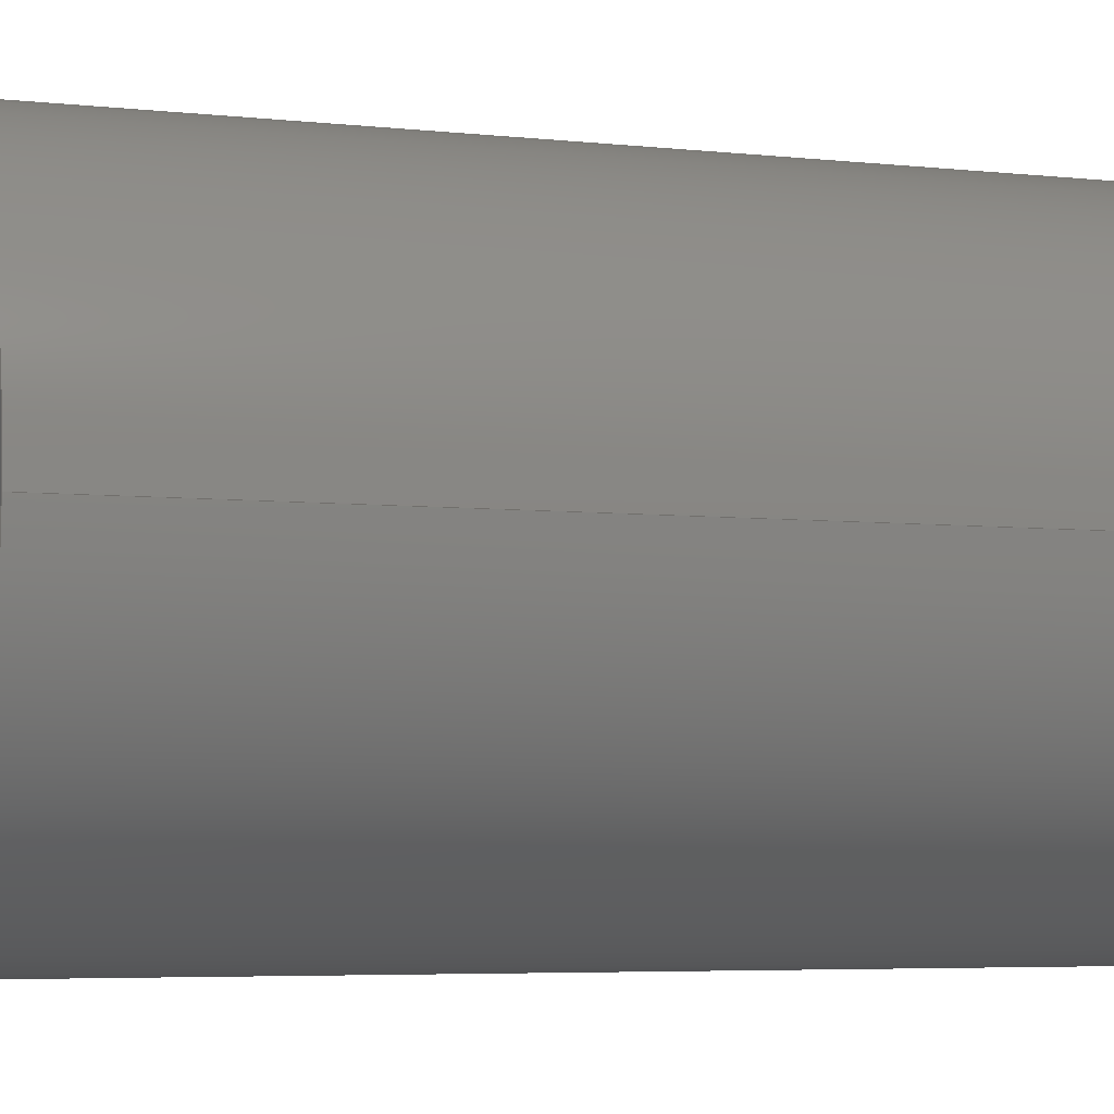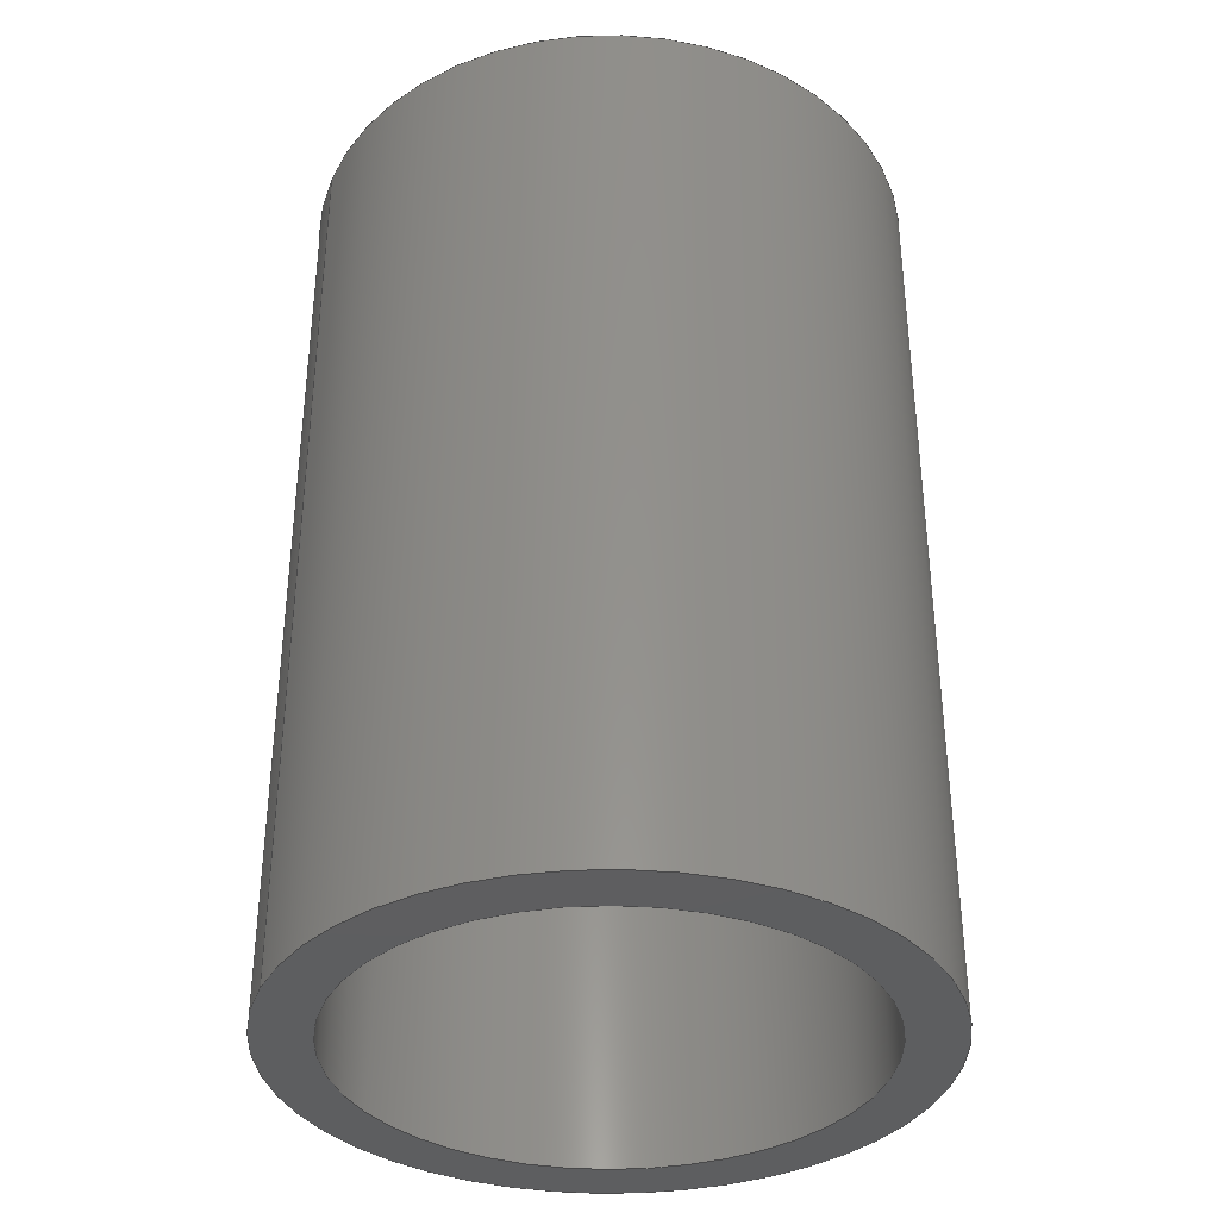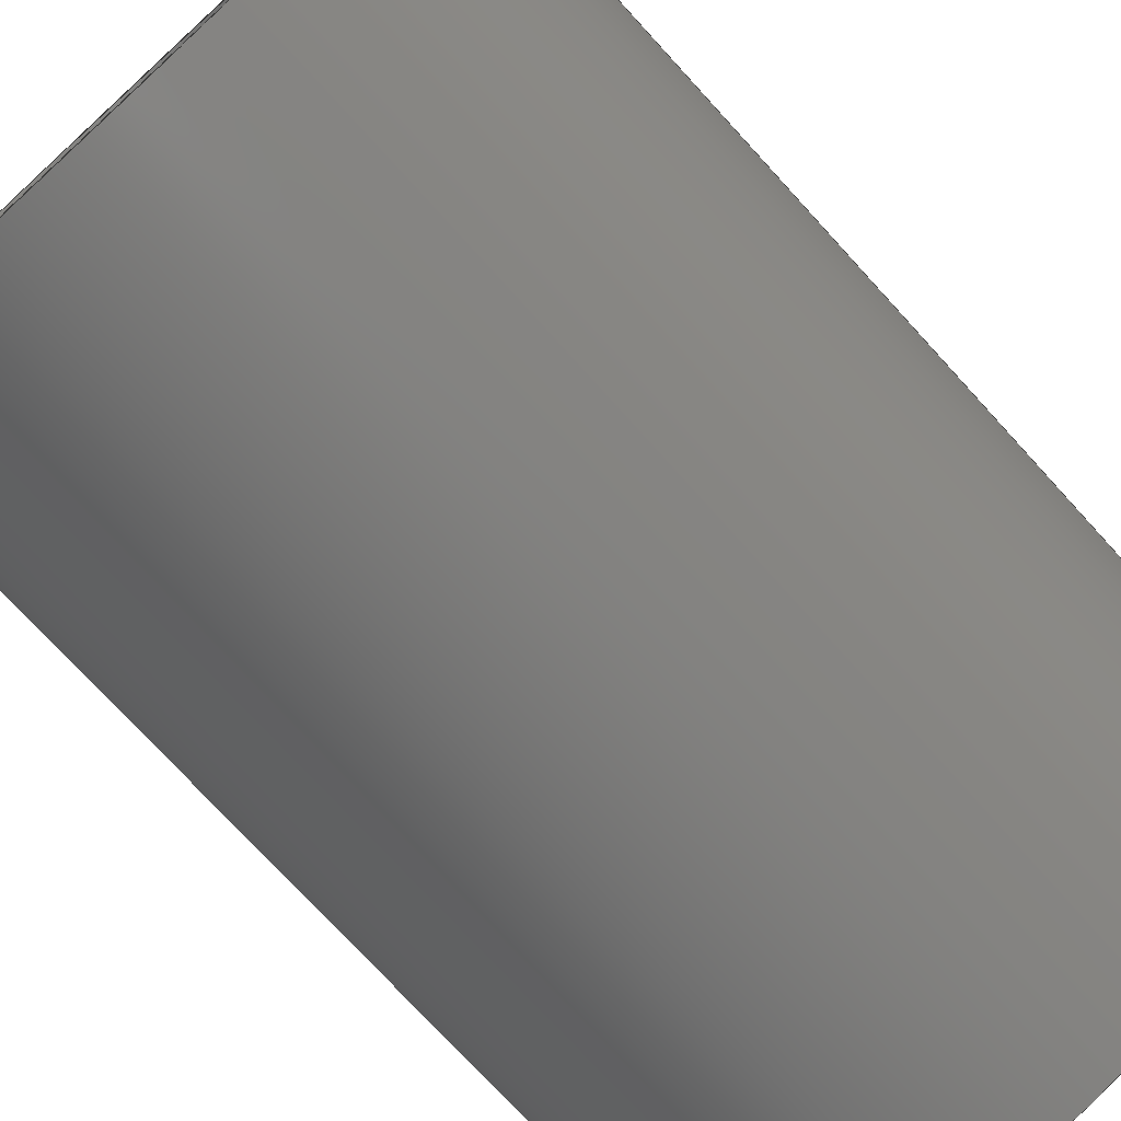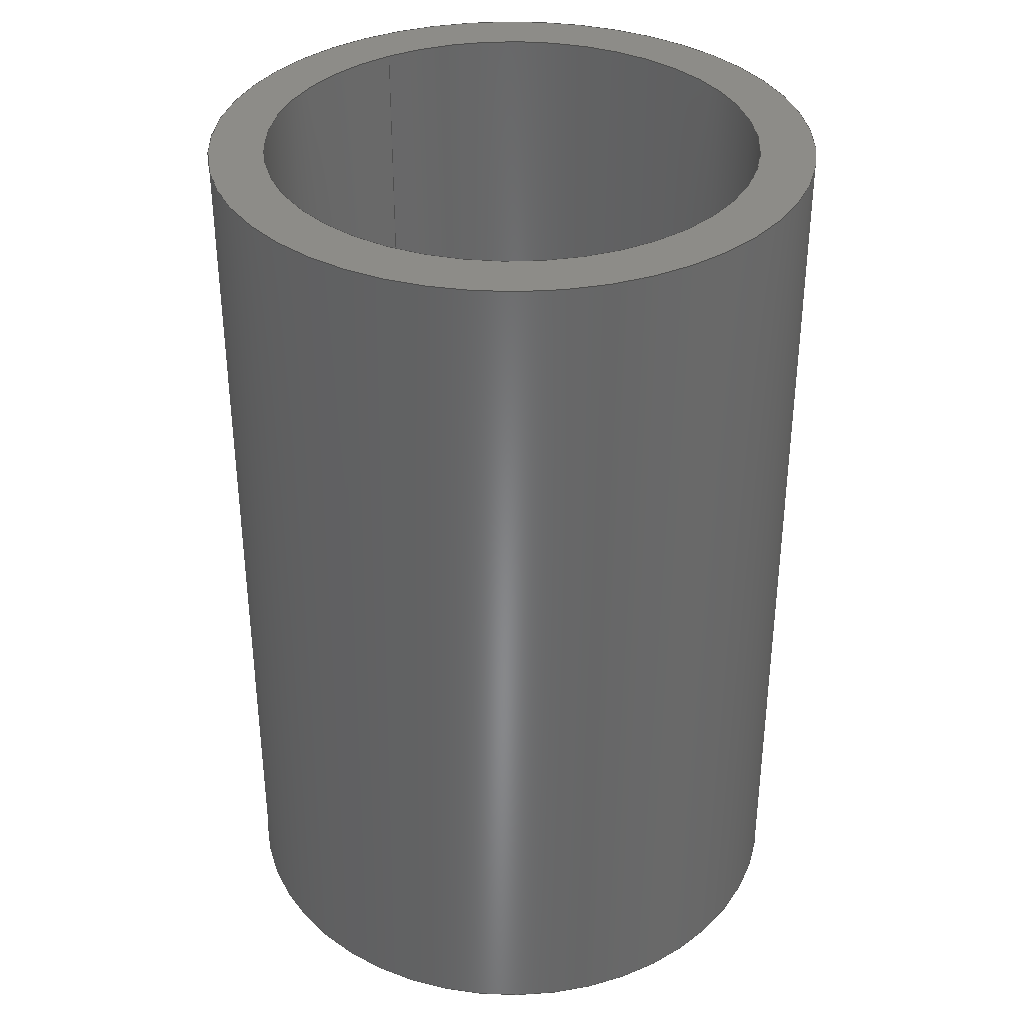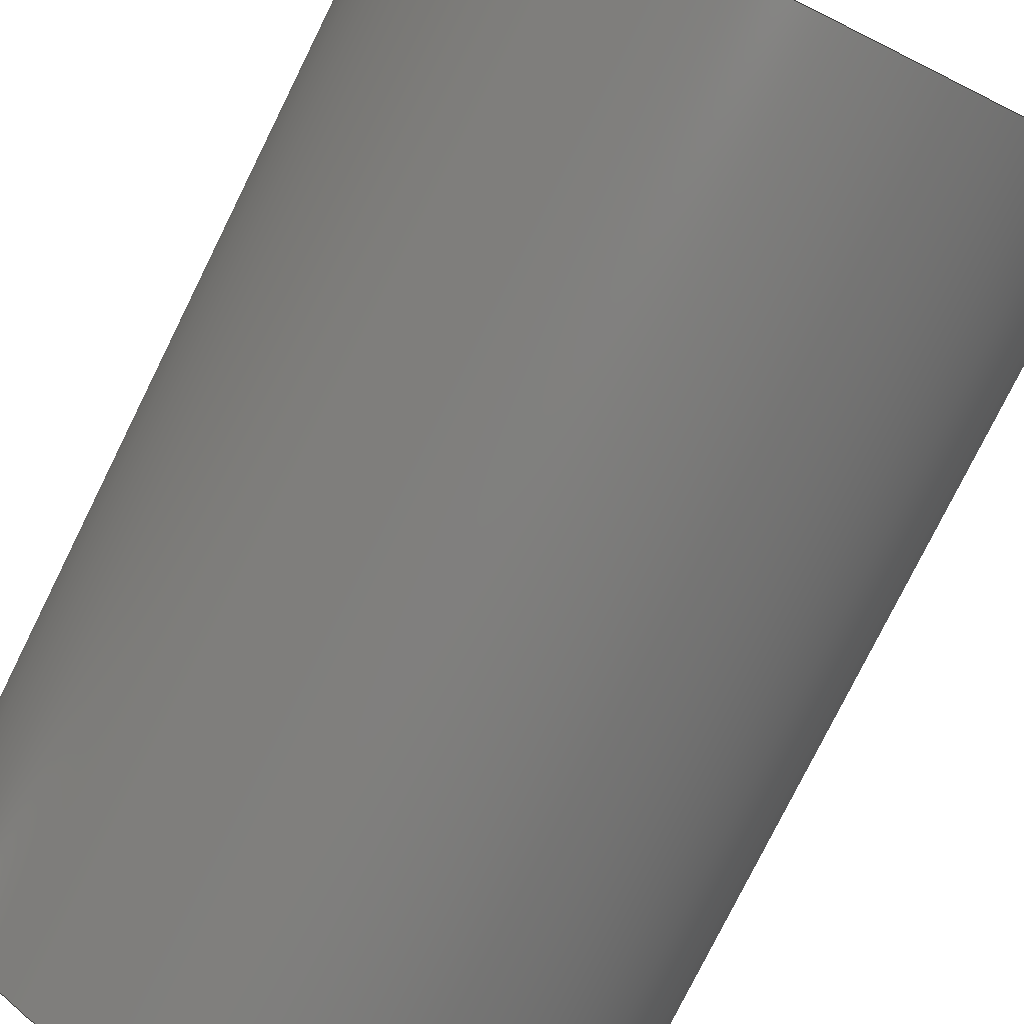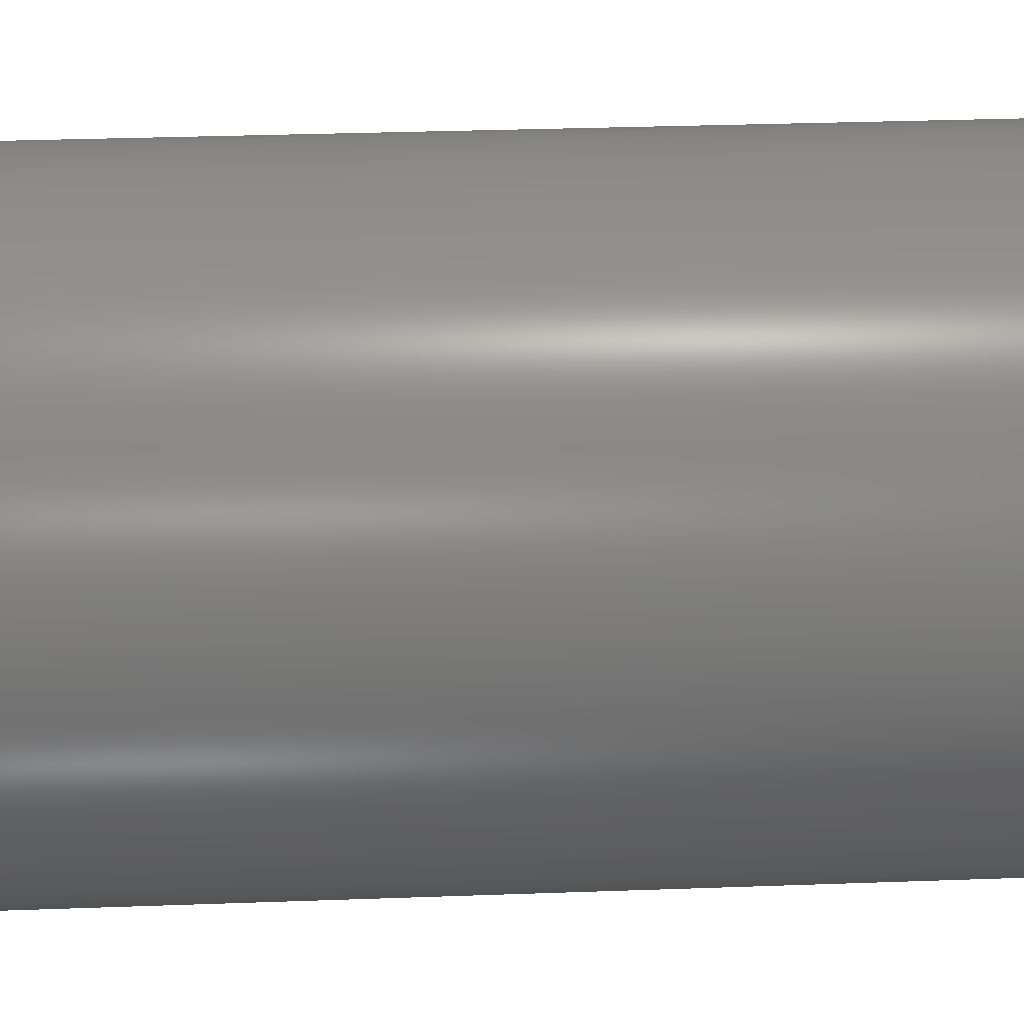
<metadata>
{"format":"step","ext":"stp","renderer":"f3d","projection":"perspective","resolution":1024,"background":"white","views":[{"elev":-5.2,"azim":71.3,"up":"+Z"},{"elev":-35.7,"azim":158.1,"up":"+Y"},{"elev":-74.8,"azim":42.4,"up":"+Z"},{"elev":35.5,"azim":-122.5,"up":"+Y"},{"elev":-78.2,"azim":-26.4,"up":"+Z"},{"elev":33.6,"azim":-92.8,"up":"+Z"}]}
</metadata>
<code>
ISO-10303-21;
DATA;
#1=MECHANICAL_DESIGN_GEOMETRIC_PRESENTATION_REPRESENTATION('',(#4),#100);
#2=SHAPE_REPRESENTATION_RELATIONSHIP('SRR','None',#112,#3);
#3=ADVANCED_BREP_SHAPE_REPRESENTATION('',(#5),#99);
#4=STYLED_ITEM('',(#121),#5);
#5=MANIFOLD_SOLID_BREP('Solid1',#50);
#6=CYLINDRICAL_SURFACE('',#61,0.83);
#7=CYLINDRICAL_SURFACE('',#65,0.68);
#8=FACE_BOUND('',#17,.T.);
#9=FACE_BOUND('',#19,.T.);
#10=FACE_BOUND('',#21,.T.);
#11=FACE_BOUND('',#23,.T.);
#12=FACE_OUTER_BOUND('',#16,.T.);
#13=FACE_OUTER_BOUND('',#18,.T.);
#14=FACE_OUTER_BOUND('',#20,.T.);
#15=FACE_OUTER_BOUND('',#22,.T.);
#16=EDGE_LOOP('',(#36));
#17=EDGE_LOOP('',(#37));
#18=EDGE_LOOP('',(#38));
#19=EDGE_LOOP('',(#39));
#20=EDGE_LOOP('',(#40));
#21=EDGE_LOOP('',(#41));
#22=EDGE_LOOP('',(#42));
#23=EDGE_LOOP('',(#43));
#24=CIRCLE('',#59,0.83);
#25=CIRCLE('',#60,0.68);
#26=CIRCLE('',#62,0.83);
#27=CIRCLE('',#64,0.68);
#28=VERTEX_POINT('',#86);
#29=VERTEX_POINT('',#88);
#30=VERTEX_POINT('',#91);
#31=VERTEX_POINT('',#94);
#32=EDGE_CURVE('',#28,#28,#24,.T.);
#33=EDGE_CURVE('',#29,#29,#25,.T.);
#34=EDGE_CURVE('',#30,#30,#26,.T.);
#35=EDGE_CURVE('',#31,#31,#27,.T.);
#36=ORIENTED_EDGE('',*,*,#32,.F.);
#37=ORIENTED_EDGE('',*,*,#33,.F.);
#38=ORIENTED_EDGE('',*,*,#32,.T.);
#39=ORIENTED_EDGE('',*,*,#34,.T.);
#40=ORIENTED_EDGE('',*,*,#34,.F.);
#41=ORIENTED_EDGE('',*,*,#35,.F.);
#42=ORIENTED_EDGE('',*,*,#33,.T.);
#43=ORIENTED_EDGE('',*,*,#35,.T.);
#44=PLANE('',#58);
#45=PLANE('',#63);
#46=ADVANCED_FACE('',(#12,#8),#44,.F.);
#47=ADVANCED_FACE('',(#13,#9),#6,.T.);
#48=ADVANCED_FACE('',(#14,#10),#45,.T.);
#49=ADVANCED_FACE('',(#15,#11),#7,.F.);
#50=CLOSED_SHELL('',(#46,#47,#48,#49));
#51=DATE_TIME_ROLE('creation_date');
#52=APPLIED_DATE_AND_TIME_ASSIGNMENT(#53,#51,(#114));
#53=DATE_AND_TIME(#54,#55);
#54=CALENDAR_DATE(2016,16,12);
#55=LOCAL_TIME(17,15,37,#56);
#56=COORDINATED_UNIVERSAL_TIME_OFFSET(0,0,.BEHIND.);
#57=AXIS2_PLACEMENT_3D('placement',#84,#66,#67);
#58=AXIS2_PLACEMENT_3D('',#85,#68,#69);
#59=AXIS2_PLACEMENT_3D('',#87,#70,#71);
#60=AXIS2_PLACEMENT_3D('',#89,#72,#73);
#61=AXIS2_PLACEMENT_3D('',#90,#74,#75);
#62=AXIS2_PLACEMENT_3D('',#92,#76,#77);
#63=AXIS2_PLACEMENT_3D('',#93,#78,#79);
#64=AXIS2_PLACEMENT_3D('',#95,#80,#81);
#65=AXIS2_PLACEMENT_3D('',#96,#82,#83);
#66=DIRECTION('axis',(0,0,1));
#67=DIRECTION('refdir',(1,0,0));
#68=DIRECTION('center_axis',(0,1,0));
#69=DIRECTION('ref_axis',(1,0,0));
#70=DIRECTION('center_axis',(0,1,0));
#71=DIRECTION('ref_axis',(1,0,0));
#72=DIRECTION('center_axis',(0,-1,0));
#73=DIRECTION('ref_axis',(1,0,0));
#74=DIRECTION('center_axis',(0,1,0));
#75=DIRECTION('ref_axis',(1,0,0));
#76=DIRECTION('center_axis',(0,-1,0));
#77=DIRECTION('ref_axis',(-1,0,0));
#78=DIRECTION('center_axis',(0,1,0));
#79=DIRECTION('ref_axis',(1,0,0));
#80=DIRECTION('center_axis',(0,1,0));
#81=DIRECTION('ref_axis',(-1,0,0));
#82=DIRECTION('center_axis',(0,1,0));
#83=DIRECTION('ref_axis',(1,0,0));
#84=CARTESIAN_POINT('',(0,0,0));
#85=CARTESIAN_POINT('Origin',(0,0,0));
#86=CARTESIAN_POINT('',(0.83,0,0));
#87=CARTESIAN_POINT('Origin',(0,0,0));
#88=CARTESIAN_POINT('',(0.68,0,0));
#89=CARTESIAN_POINT('Origin',(0,0,0));
#90=CARTESIAN_POINT('Origin',(0,0,0));
#91=CARTESIAN_POINT('',(0.83,2.5,0));
#92=CARTESIAN_POINT('Origin',(0,2.5,0));
#93=CARTESIAN_POINT('Origin',(0,2.5,0));
#94=CARTESIAN_POINT('',(0.68,2.5,0));
#95=CARTESIAN_POINT('Origin',(0,2.5,0));
#96=CARTESIAN_POINT('Origin',(0,0,0));
#97=UNCERTAINTY_MEASURE_WITH_UNIT(LENGTH_MEASURE(0.0003937),
#101,'DISTANCE_ACCURACY_VALUE',
'Maximum model space distance between geometric entities at asserted c
onnectivities');
#98=UNCERTAINTY_MEASURE_WITH_UNIT(LENGTH_MEASURE(1e-06),#102,
'DISTANCE_ACCURACY_VALUE',
'Maximum model space distance between geometric entities at asserted c
onnectivities');
#99=(
GEOMETRIC_REPRESENTATION_CONTEXT(3)
GLOBAL_UNCERTAINTY_ASSIGNED_CONTEXT((#97))
GLOBAL_UNIT_ASSIGNED_CONTEXT((#101,#107,#104))
REPRESENTATION_CONTEXT('','3D')
);
#100=(
GEOMETRIC_REPRESENTATION_CONTEXT(3)
GLOBAL_UNCERTAINTY_ASSIGNED_CONTEXT((#98))
GLOBAL_UNIT_ASSIGNED_CONTEXT((#102,#107,#104))
REPRESENTATION_CONTEXT('','3D')
);
#101=(
CONVERSION_BASED_UNIT('__CONSTANT UNIT inch',#103)
LENGTH_UNIT()
NAMED_UNIT(#106)
);
#102=(
LENGTH_UNIT()
NAMED_UNIT(*)
SI_UNIT(.MILLI.,.METRE.)
);
#103=LENGTH_MEASURE_WITH_UNIT(LENGTH_MEASURE(25.4),#102);
#104=(
NAMED_UNIT(*)
SI_UNIT($,.STERADIAN.)
SOLID_ANGLE_UNIT()
);
#105=DIMENSIONAL_EXPONENTS(0,0,0,0,0,0,0);
#106=DIMENSIONAL_EXPONENTS(1,0,0,0,0,0,0);
#107=(
CONVERSION_BASED_UNIT('degree',#109)
NAMED_UNIT(#105)
PLANE_ANGLE_UNIT()
);
#108=(
NAMED_UNIT(*)
PLANE_ANGLE_UNIT()
SI_UNIT($,.RADIAN.)
);
#109=PLANE_ANGLE_MEASURE_WITH_UNIT(PLANE_ANGLE_MEASURE(0.01745),#108);
#110=SHAPE_DEFINITION_REPRESENTATION(#111,#112);
#111=PRODUCT_DEFINITION_SHAPE('',$,#114);
#112=SHAPE_REPRESENTATION('',(#57),#99);
#113=PRODUCT_DEFINITION_CONTEXT('part definition',#118,'design');
#114=PRODUCT_DEFINITION('GE-17331-5_3','GE-17331-5_3',#115,#113);
#115=PRODUCT_DEFINITION_FORMATION('1LAST_VERSION',$,#120);
#116=PRODUCT_RELATED_PRODUCT_CATEGORY('GE-17331-5_3','GE-17331-5_3',(#120));
#117=APPLICATION_PROTOCOL_DEFINITION('international standard',
'automotive_design',2009,#118);
#118=APPLICATION_CONTEXT(
'Core Data for Automotive Mechanical Design Process');
#119=PRODUCT_CONTEXT('part definition',#118,'mechanical');
#120=PRODUCT('GE-17331-5_3','GE-17331-5_3',$,(#119));
#121=PRESENTATION_STYLE_ASSIGNMENT((#122));
#122=SURFACE_STYLE_USAGE(.BOTH.,#123);
#123=SURFACE_SIDE_STYLE('',(#124));
#124=SURFACE_STYLE_FILL_AREA(#125);
#125=FILL_AREA_STYLE('',(#126));
#126=FILL_AREA_STYLE_COLOUR('',#127);
#127=COLOUR_RGB('',0.9569,0.9569,0.9569);
ENDSEC;
END-ISO-10303-21;

</code>
